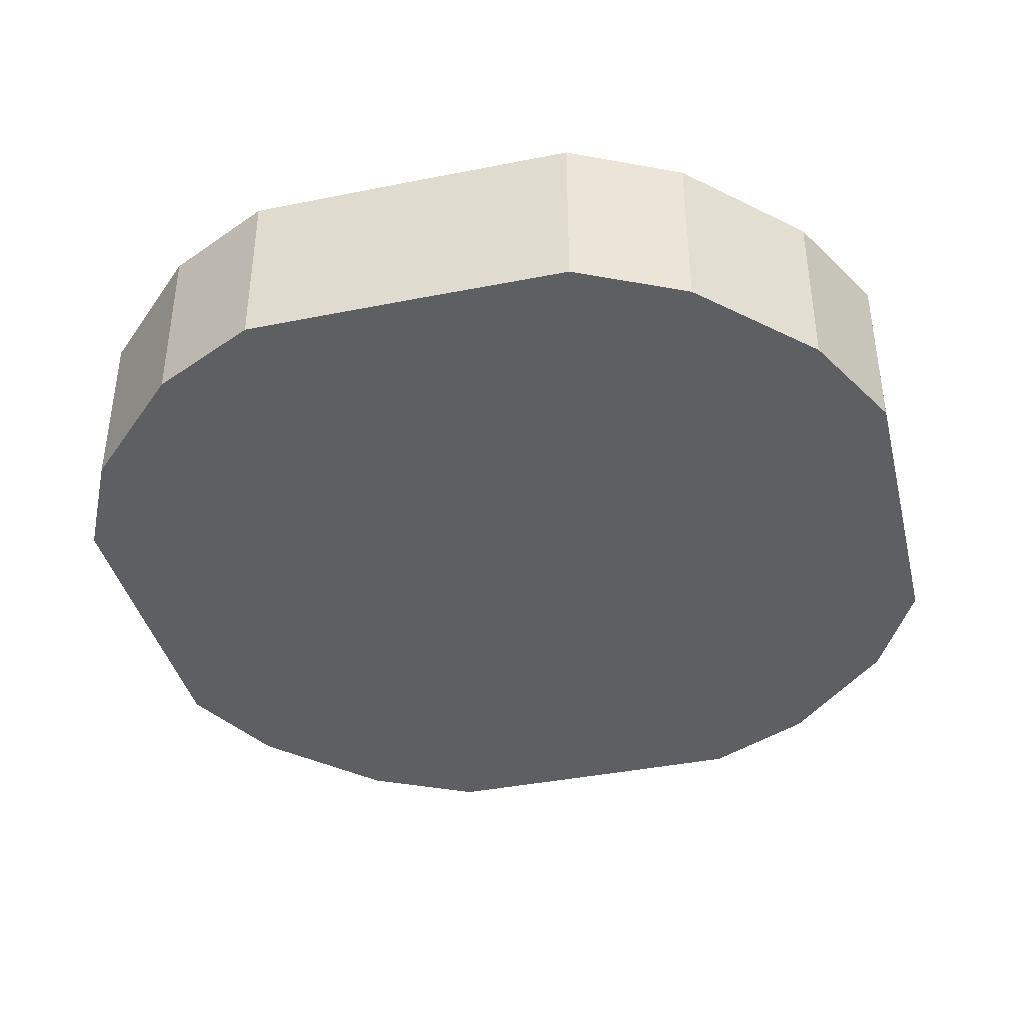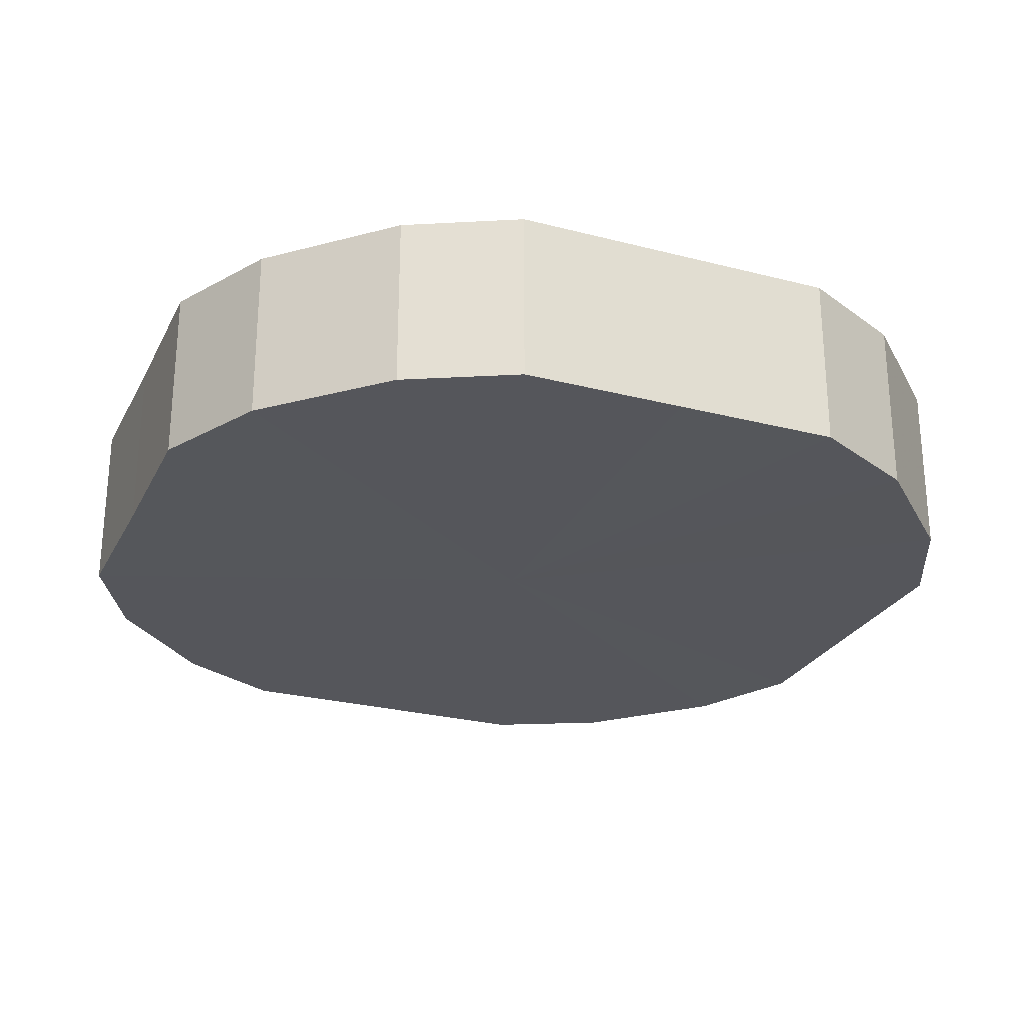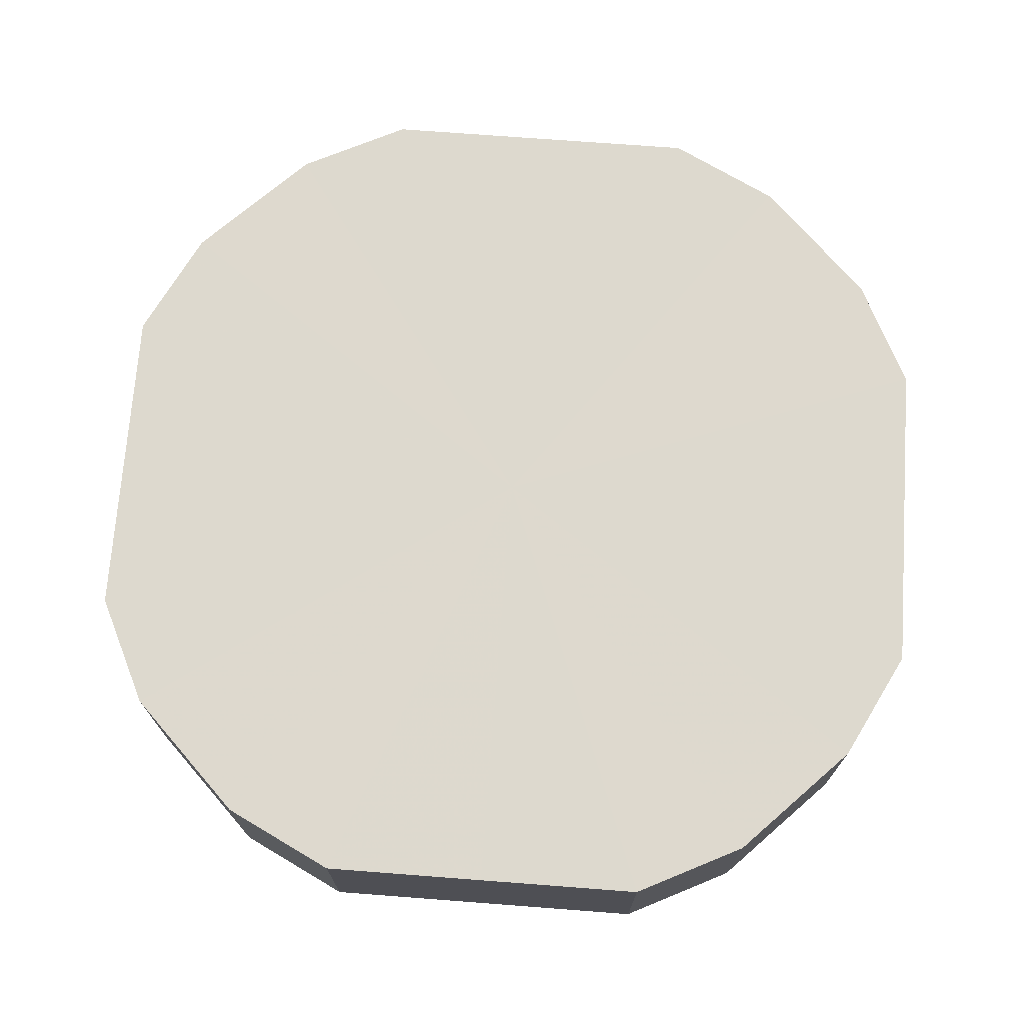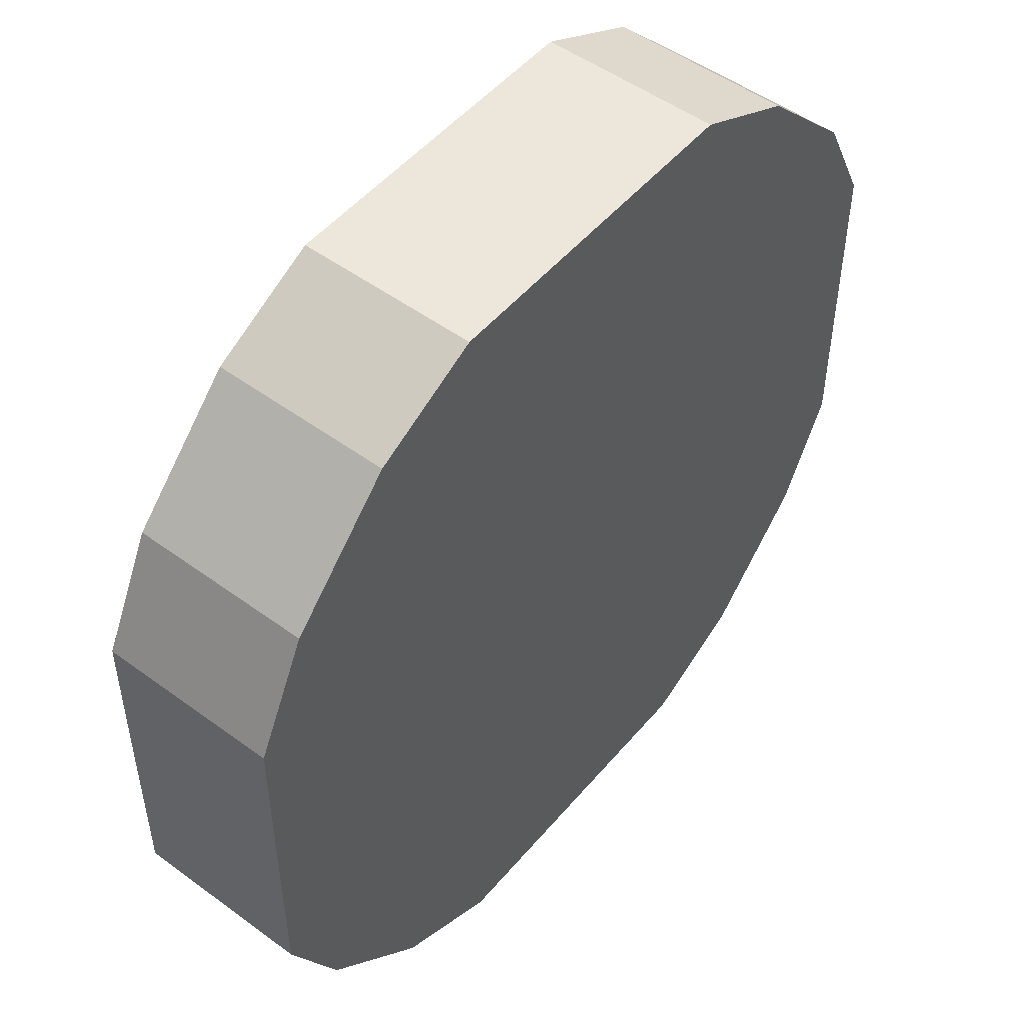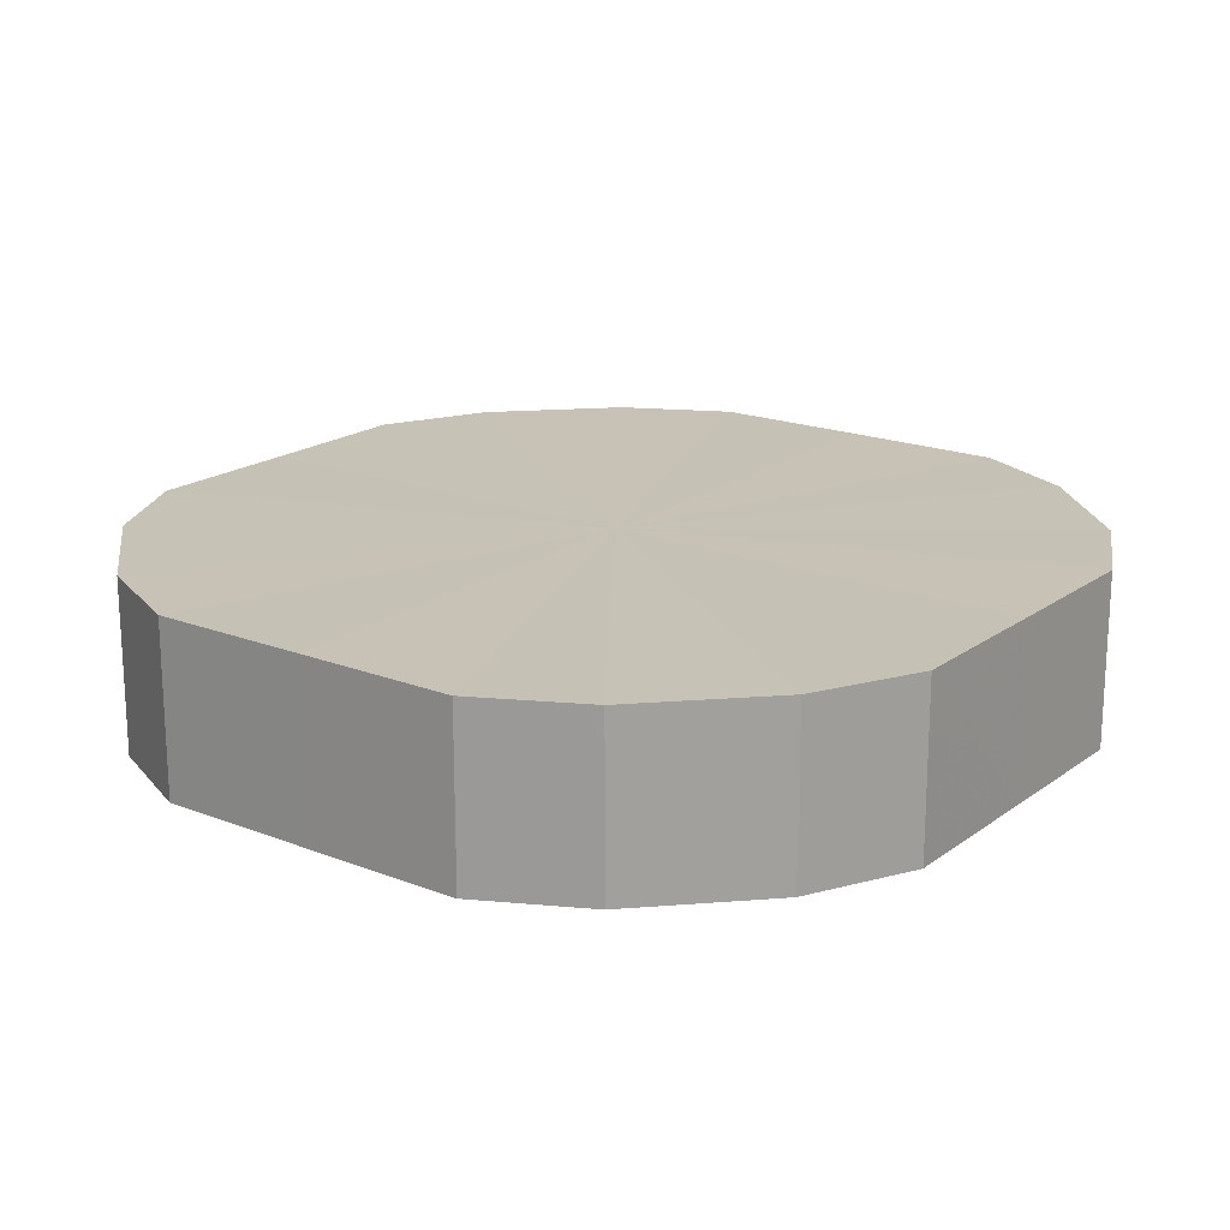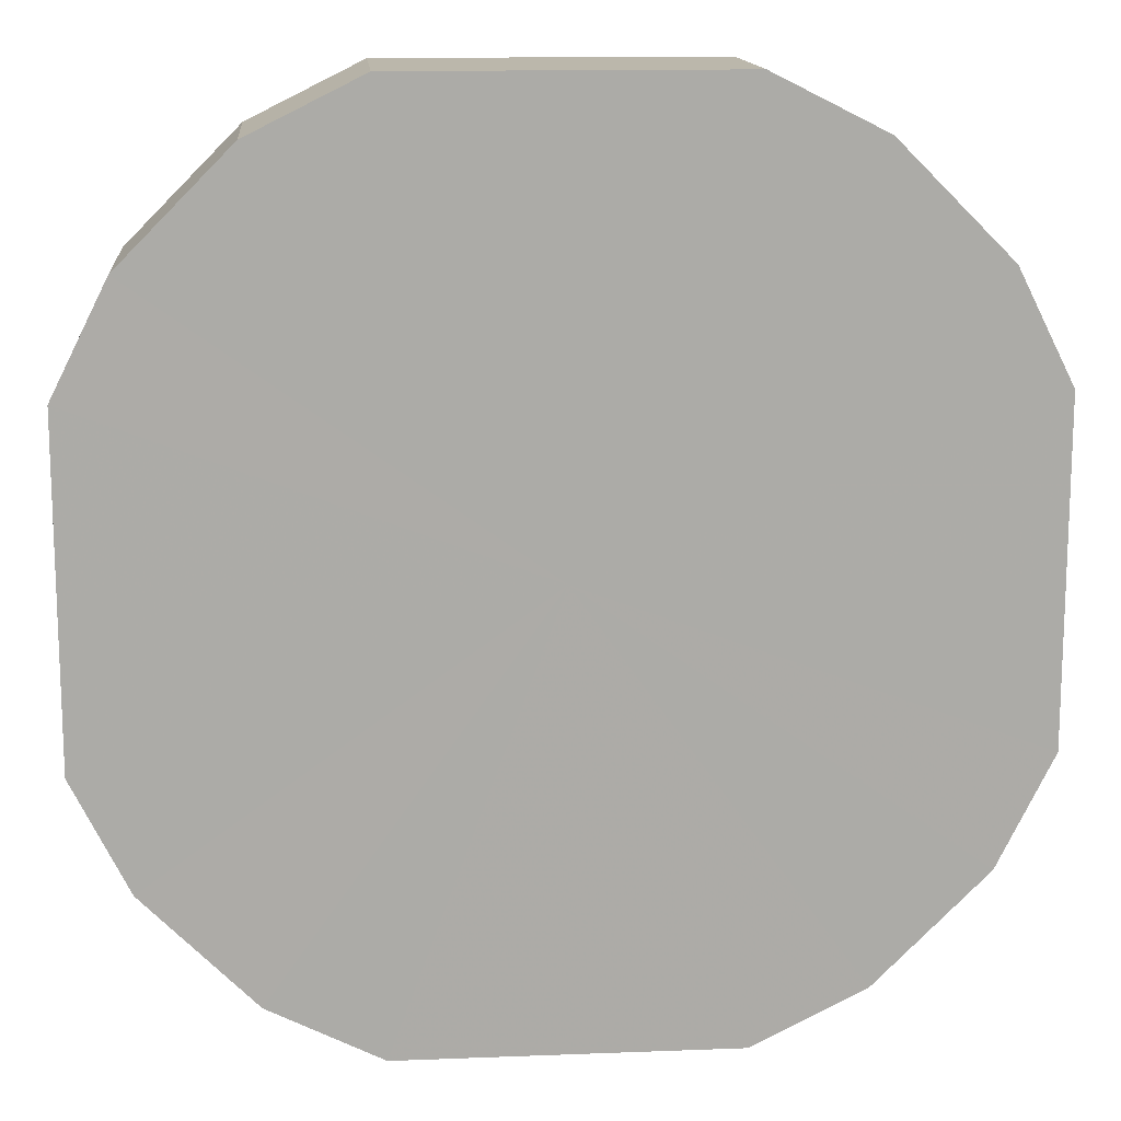
<metadata>
{"format":"obj","ext":"obj","renderer":"f3d","projection":"perspective","resolution":1024,"background":"white","views":[{"elev":-39.9,"azim":-76.2,"up":"+Z"},{"elev":-26.3,"azim":-112.2,"up":"+Z"},{"elev":71.7,"azim":4.3,"up":"+Z"},{"elev":50.9,"azim":128.7,"up":"+Y"},{"elev":18.9,"azim":126.5,"up":"+Z"},{"elev":14.1,"azim":-5.0,"up":"+Y"}]}
</metadata>
<code>
o 13698
v 2246 1866 12.78
v 2246 1866 12.78
v 2246 1866 12.81
v 2246 1866 12.78
v 2246 1866 12.81
v 2246 1866 12.78
v 2246 1866 12.81
v 2246 1866 12.78
v 2246 1866 12.81
v 2246 1866 12.78
v 2246 1866 12.81
v 2246 1866 12.78
v 2246 1866 12.81
v 2246 1866 12.78
v 2246 1866 12.81
v 2246 1866 12.78
v 2246 1866 12.81
v 2246 1866 12.78
v 2246 1866 12.81
v 2246 1866 12.78
v 2246 1866 12.81
v 2246 1866 12.78
v 2246 1866 12.81
v 2246 1866 12.78
v 2246 1866 12.81
v 2246 1866 12.78
v 2246 1866 12.81
v 2246 1866 12.78
v 2246 1866 12.81
v 2246 1866 12.78
v 2246 1866 12.81
v 2246 1866 12.78
v 2246 1866 12.81
v 2246 1866 12.78
v 2246 1866 12.81
v 2246 1866 12.78
v 2246 1866 12.81
v 2246 1866 12.78
v 2246 1866 12.81
v 2246 1866 12.81
v 2246 1866 12.81
v 2246 1866 12.78
v 2246 1866 12.81
v 2246 1866 12.78
v 2246 1866 12.81
v 2246 1866 12.81
v 2246 1866 12.78
v 2246 1866 12.81
v 2246 1866 12.78
v 2246 1866 12.78
v 2246 1866 12.81
v 2246 1866 12.81
v 2246 1866 12.78
v 2246 1866 12.81
v 2246 1866 12.78
v 2246 1866 12.78
v 2246 1866 12.81
v 2246 1866 12.81
v 2246 1866 12.78
v 2246 1866 12.81
v 2246 1866 12.78
v 2246 1866 12.78
v 2246 1866 12.81
v 2246 1866 12.81
v 2246 1866 12.78
v 2246 1866 12.81
v 2246 1866 12.78
v 2246 1866 12.78
v 2246 1866 12.81
v 2246 1866 12.81
v 2246 1866 12.78
v 2246 1866 12.81
v 2246 1866 12.78
v 2246 1866 12.78
v 2246 1866 12.81
v 2246 1866 12.81
v 2246 1866 12.78
v 2246 1866 12.81
v 2246 1866 12.78
v 2246 1866 12.78
v 2246 1866 12.78
v 2246 1866 12.78
v 2246 1866 12.78
v 2246 1866 12.78
v 2246 1866 12.78
v 2246 1866 12.78
v 2246 1866 12.78
v 2246 1866 12.78
v 2246 1866 12.78
v 2246 1866 12.78
v 2246 1866 12.78
v 2246 1866 12.78
v 2246 1866 12.78
v 2246 1866 12.78
v 2246 1866 12.78
v 2246 1866 12.78
v 2246 1866 12.78
v 2246 1866 12.78
v 2246 1866 12.78
v 2246 1866 12.78
v 2246 1866 12.78
v 2246 1866 12.81
v 2246 1866 12.81
v 2246 1866 12.81
v 2246 1866 12.81
v 2246 1866 12.81
v 2246 1866 12.81
v 2246 1866 12.81
v 2246 1866 12.81
v 2246 1866 12.81
v 2246 1866 12.81
v 2246 1866 12.81
v 2246 1866 12.81
v 2246 1866 12.81
v 2246 1866 12.81
v 2246 1866 12.81
v 2246 1866 12.81
v 2246 1866 12.81
v 2246 1866 12.81
v 2246 1866 12.81
v 2246 1866 12.81
v 2246 1866 12.81
f 1 2 3
f 2 4 5
f 6 1 7
f 4 8 9
f 10 6 11
f 8 12 13
f 14 10 15
f 12 16 17
f 18 14 19
f 16 20 21
f 22 18 23
f 20 24 25
f 26 22 27
f 24 28 29
f 30 26 31
f 28 32 33
f 34 30 35
f 32 36 37
f 38 34 39
f 36 38 40
f 41 42 43
f 43 44 45
f 46 47 41
f 48 49 46
f 45 50 51
f 52 53 48
f 54 55 52
f 51 56 57
f 58 59 54
f 60 61 58
f 57 62 63
f 64 65 60
f 66 67 64
f 63 68 69
f 70 71 66
f 72 73 70
f 69 74 75
f 76 77 72
f 78 79 76
f 75 80 78
f 81 82 83
f 81 84 82
f 81 83 85
f 81 86 84
f 81 85 87
f 81 88 86
f 81 87 89
f 81 90 88
f 81 89 91
f 81 92 90
f 81 91 93
f 81 94 92
f 81 93 95
f 81 96 94
f 81 95 97
f 81 98 96
f 81 97 99
f 81 100 98
f 81 99 101
f 81 101 100
f 102 103 104
f 102 105 103
f 102 104 106
f 102 107 105
f 102 106 108
f 102 109 107
f 102 108 110
f 102 111 109
f 102 110 112
f 102 113 111
f 102 112 114
f 102 115 113
f 102 114 116
f 102 117 115
f 102 116 118
f 102 119 117
f 102 118 120
f 102 121 119
f 102 120 122
f 102 122 121

</code>
